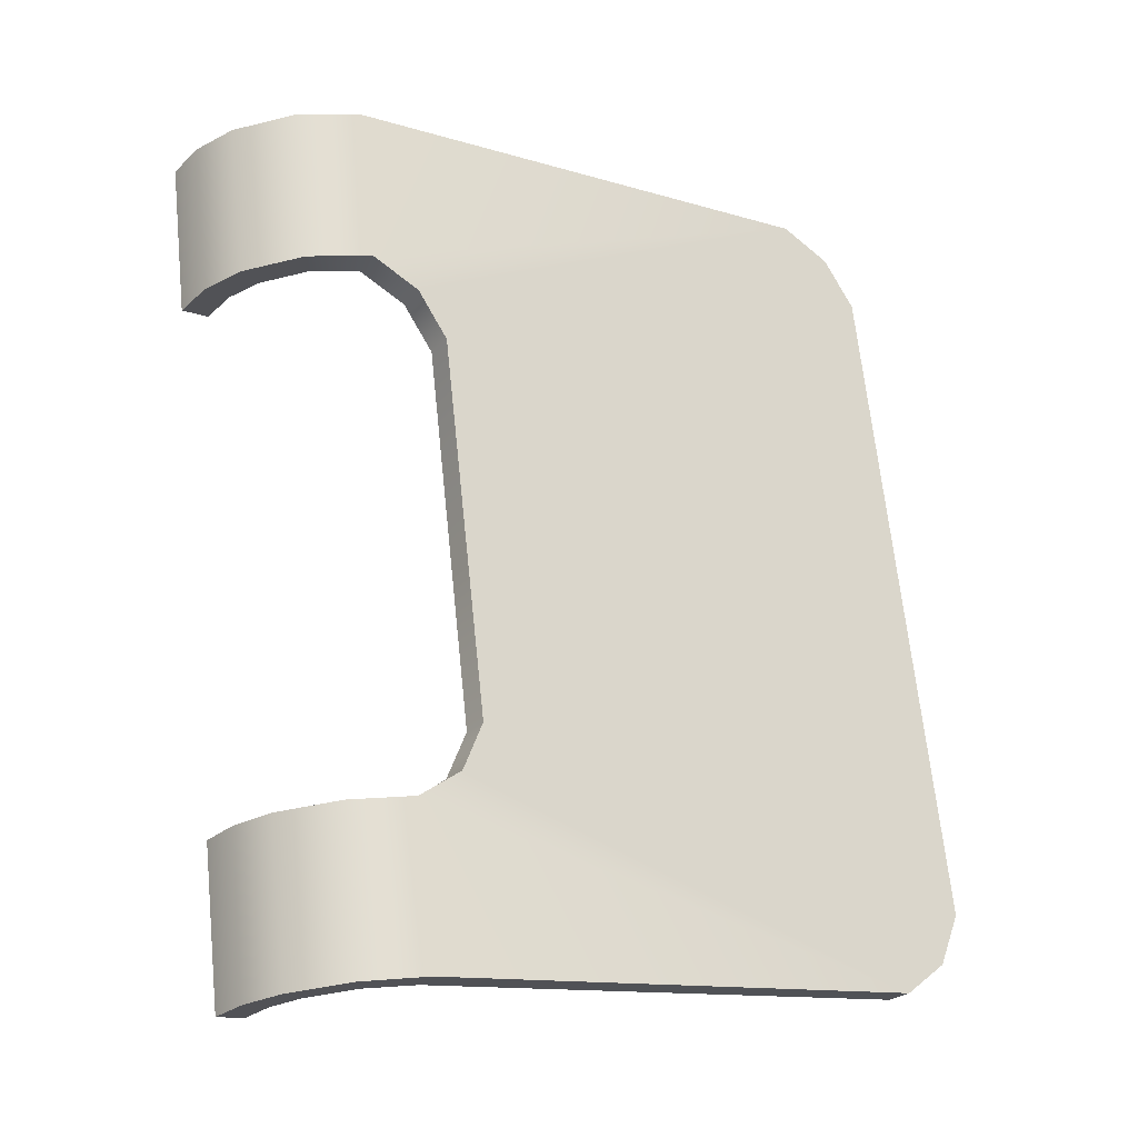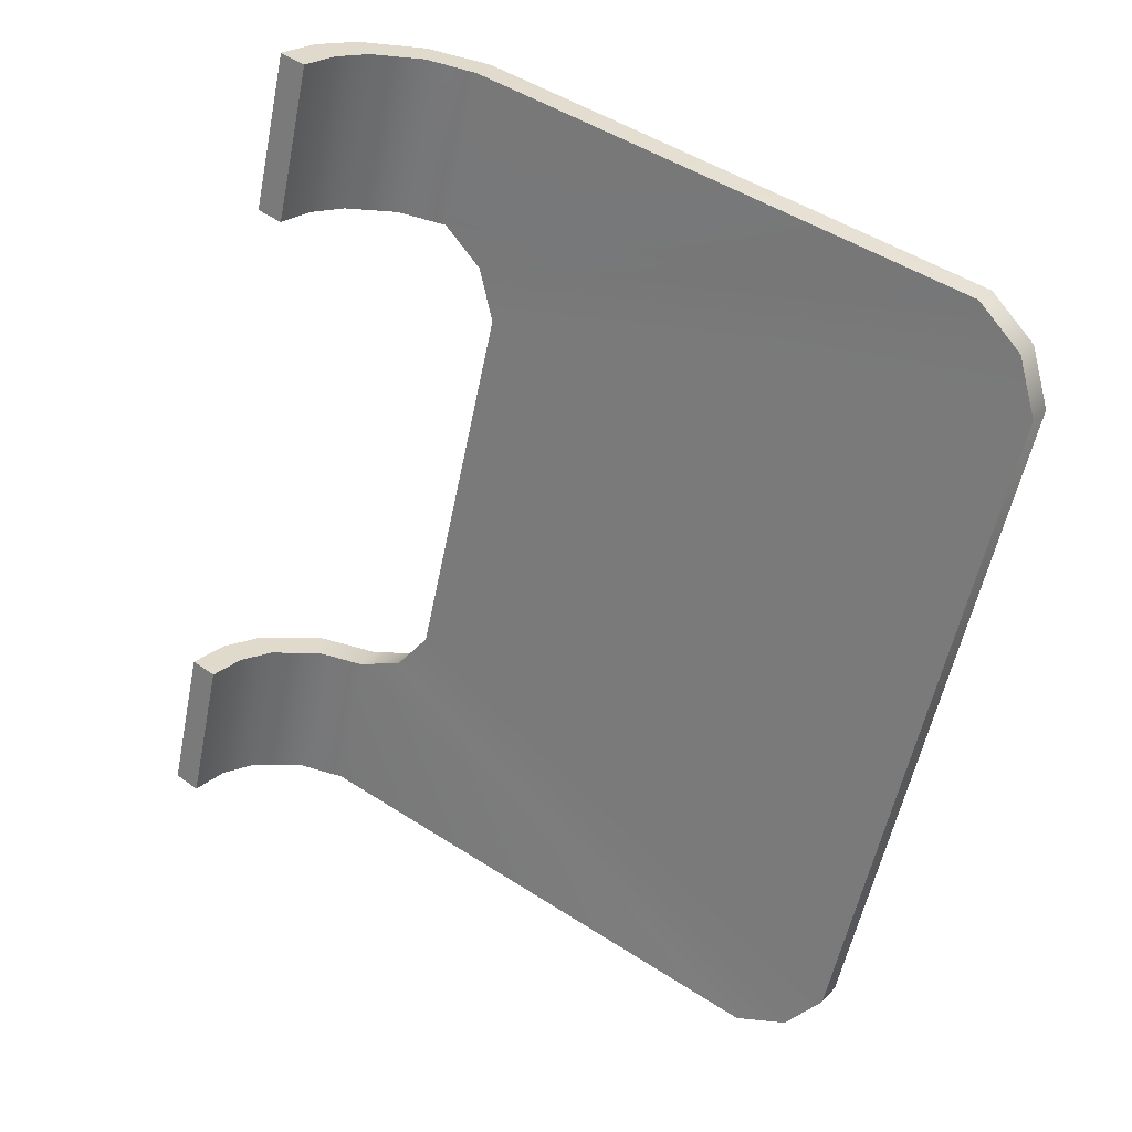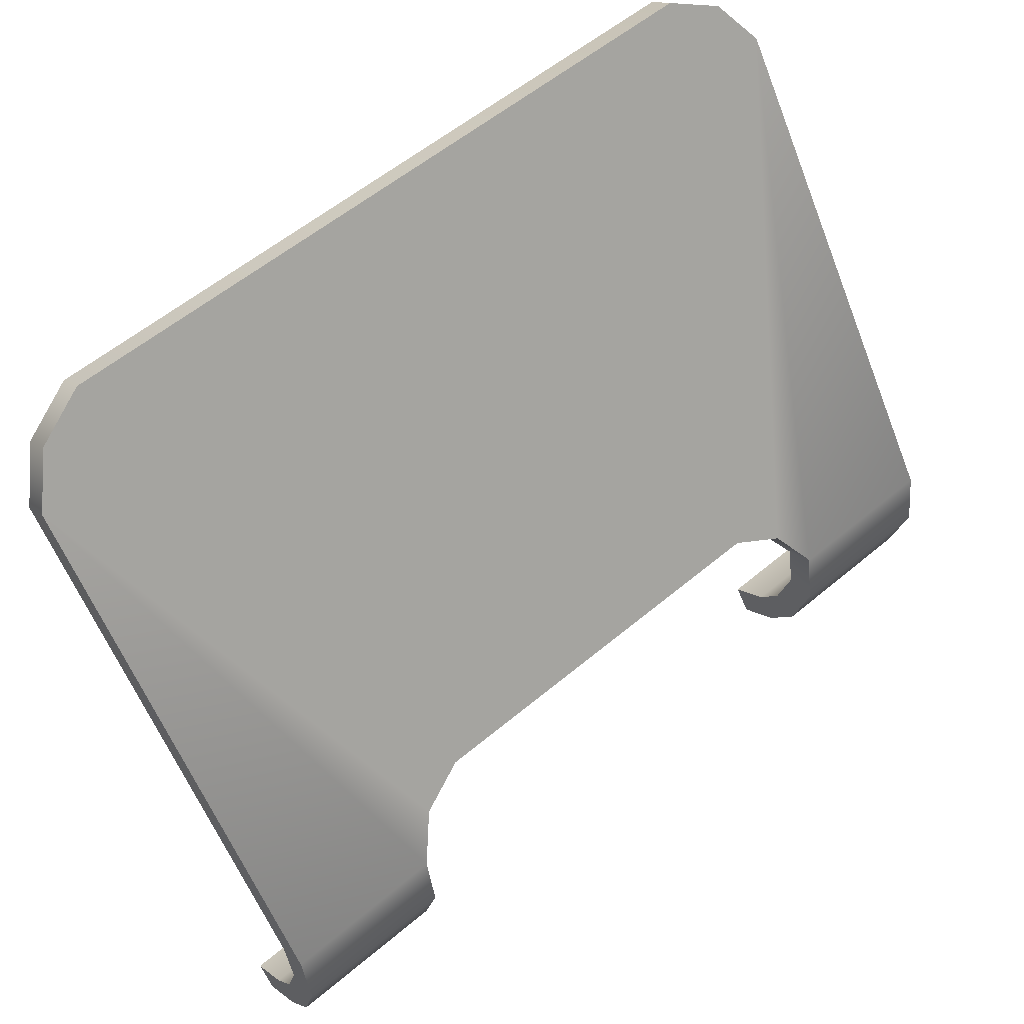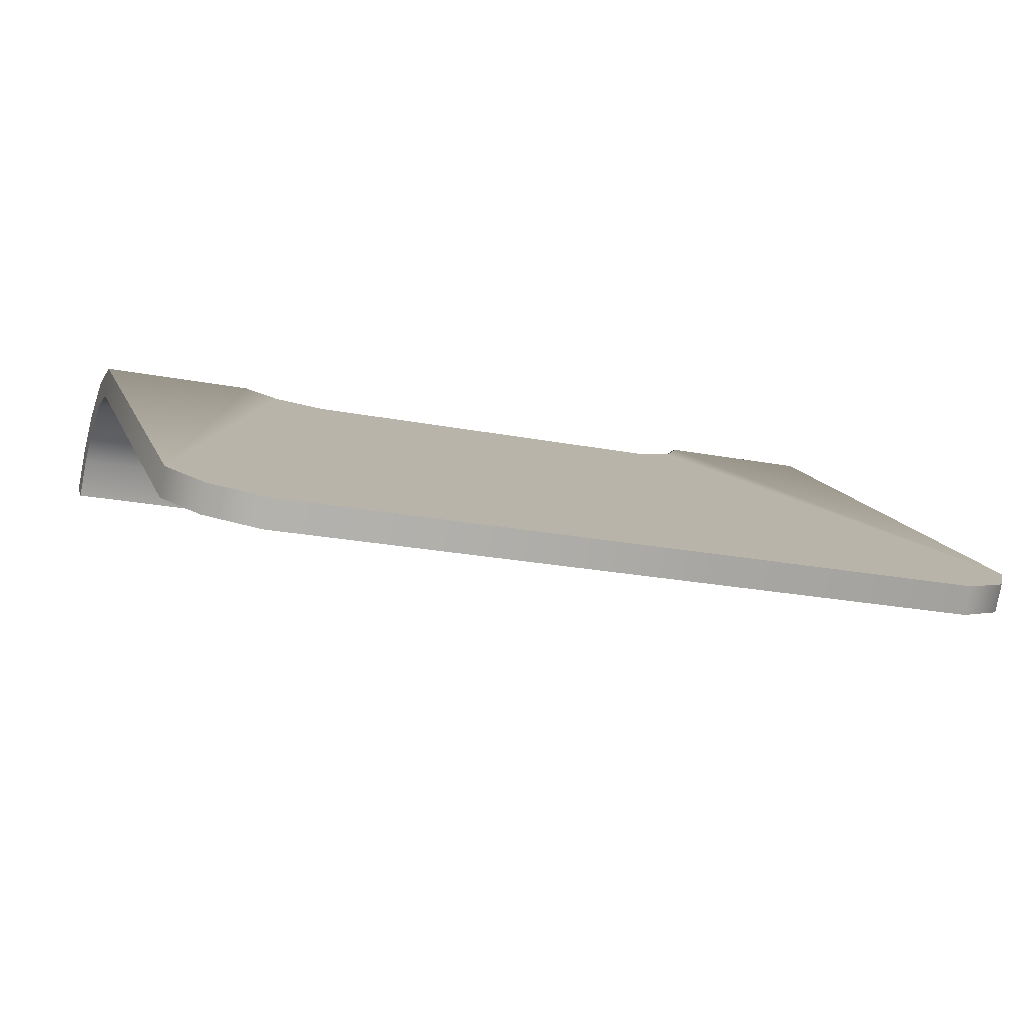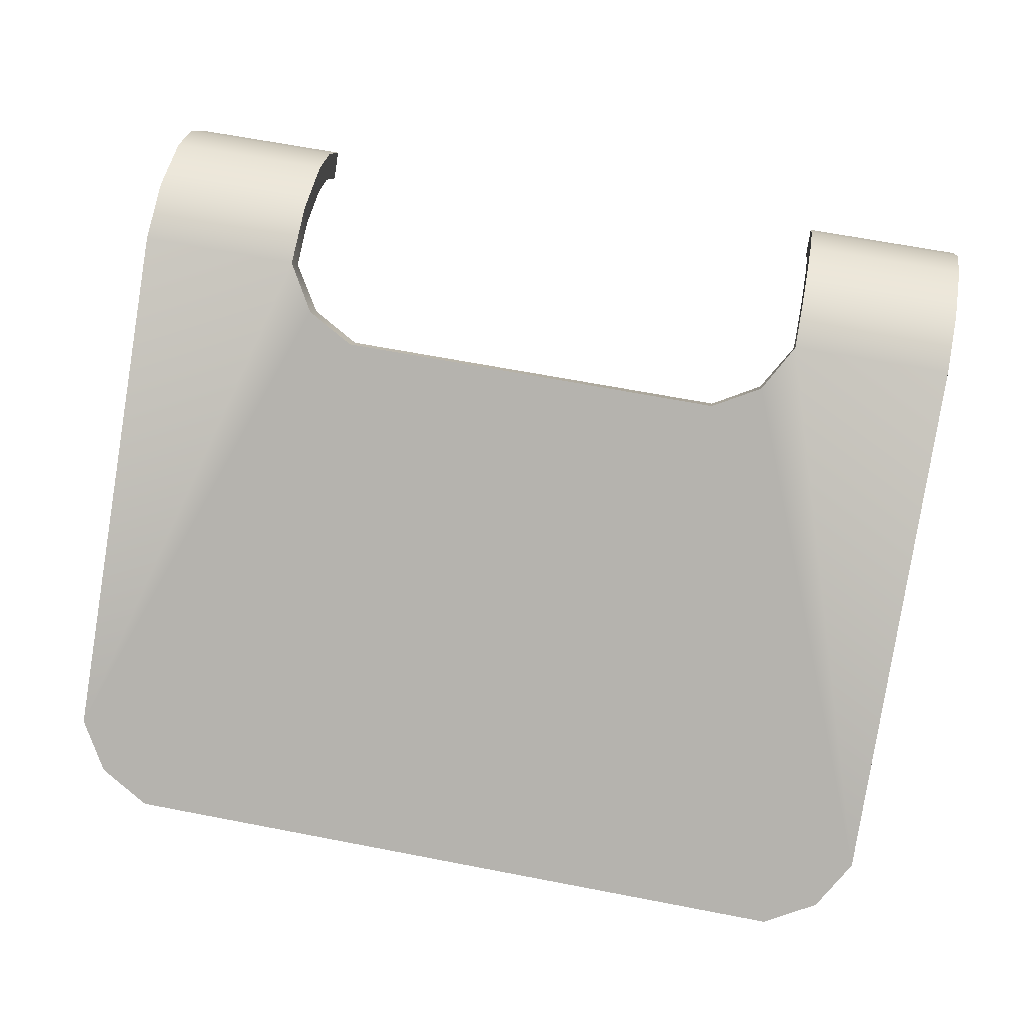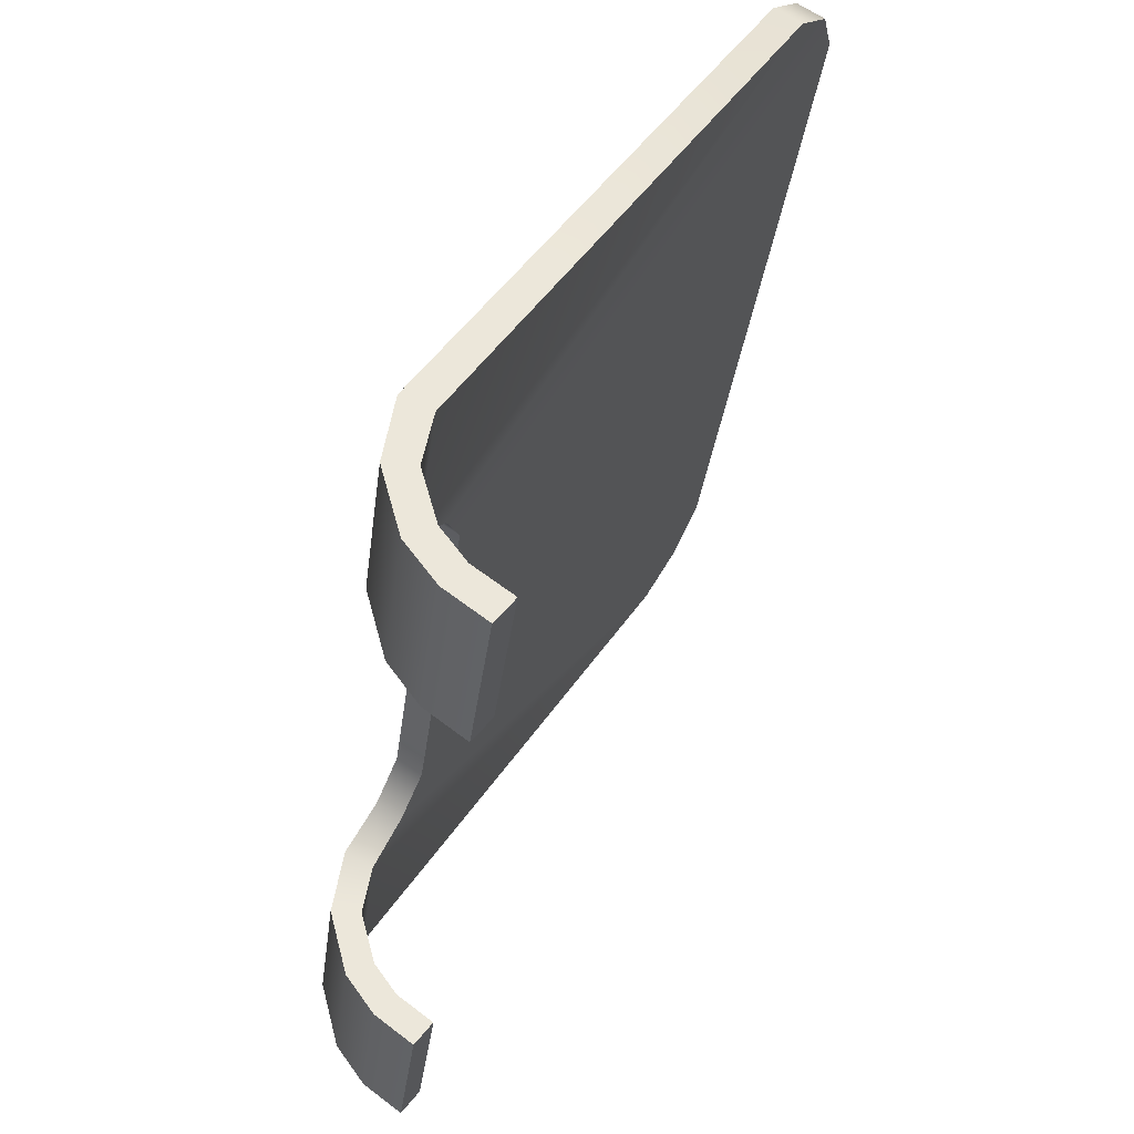
<metadata>
{"format":"obj","ext":"obj","renderer":"f3d","projection":"perspective","resolution":1024,"background":"white","views":[{"elev":68.0,"azim":84.0,"up":"+Z"},{"elev":-56.9,"azim":78.4,"up":"+Z"},{"elev":56.6,"azim":-41.3,"up":"+Y"},{"elev":-21.7,"azim":160.7,"up":"+Z"},{"elev":65.1,"azim":-169.0,"up":"+Z"},{"elev":-35.0,"azim":82.7,"up":"+Y"}]}
</metadata>
<code>
o BuddyDroid_01_rig.089_BuddyDroid_01_rig.090
v -6.246 4.973 3.367
v -6.246 4.028 3.922
v -6.246 4.055 3.98
v -4.49 4.028 3.922
v -4.49 4.973 3.367
v -4.49 4.055 3.98
v -4.816 3.926 3.941
v -4.816 3.794 3.965
v -4.816 3.926 4.001
v -4.816 3.821 3.912
v -4.816 3.759 3.867
v -4.816 3.716 3.908
v -4.816 3.658 3.832
v -4.816 3.706 3.796
v -5.92 3.926 4.001
v -5.92 3.794 3.965
v -5.92 3.926 3.941
v -5.92 3.821 3.912
v -5.92 3.759 3.867
v -5.92 3.716 3.908
v -5.92 3.658 3.832
v -5.92 3.706 3.796
v -4.49 3.926 4.001
v -4.49 3.926 3.941
v -4.49 3.794 3.965
v -4.49 3.821 3.912
v -4.49 3.759 3.867
v -4.49 3.716 3.908
v -4.49 3.658 3.832
v -4.49 3.706 3.796
v -6.246 3.926 4.001
v -6.246 3.926 3.941
v -6.246 3.794 3.965
v -6.246 3.821 3.912
v -6.246 3.759 3.867
v -6.246 3.716 3.908
v -6.246 3.658 3.832
v -6.246 3.706 3.796
v -5.767 4.151 3.845
v -4.969 4.151 3.845
v -5.767 4.184 3.894
v -4.969 4.184 3.894
v -6.08 5.077 3.226
v -4.656 5.11 3.275
v -4.656 5.077 3.226
v -6.08 5.11 3.275
v -6.246 4.94 3.317
v -4.49 4.94 3.317
v -4.873 4.106 3.875
v -4.871 4.138 3.925
v -4.816 4.025 3.924
v -4.816 4.056 3.979
v -4.551 5.06 3.309
v -6.185 5.06 3.309
v -5.865 4.138 3.925
v -5.92 4.056 3.979
v -4.551 5.027 3.26
v -6.185 5.027 3.26
v -5.863 4.106 3.875
v -5.92 4.025 3.924
f 1 2 3
f 4 5 6
f 7 8 9
f 8 7 10
f 11 8 10
f 8 11 12
f 11 13 12
f 13 11 14
f 15 16 17
f 17 16 18
f 16 19 18
f 19 16 20
f 21 19 20
f 19 21 22
f 6 23 4
f 23 24 4
f 23 25 24
f 24 25 26
f 25 27 26
f 27 25 28
f 29 27 28
f 27 29 30
f 2 31 3
f 31 2 32
f 32 33 31
f 33 32 34
f 35 33 34
f 33 35 36
f 35 37 36
f 37 35 38
f 39 40 41
f 42 41 40
f 43 44 45
f 44 43 46
f 47 2 1
f 5 4 48
f 30 13 14
f 13 30 29
f 22 37 38
f 37 22 21
f 42 40 49
f 50 42 49
f 51 50 49
f 50 51 52
f 51 9 52
f 9 51 7
f 28 13 29
f 13 28 12
f 25 12 28
f 25 8 12
f 23 8 25
f 23 9 8
f 6 9 23
f 6 52 9
f 6 5 52
f 52 5 50
f 53 50 5
f 50 53 42
f 44 42 53
f 44 41 42
f 46 41 44
f 41 46 54
f 54 55 41
f 55 54 1
f 1 56 55
f 56 1 3
f 3 15 56
f 15 3 31
f 15 31 33
f 15 33 16
f 16 33 36
f 16 36 20
f 20 36 21
f 37 21 36
f 14 27 30
f 27 14 11
f 11 26 27
f 26 11 10
f 10 24 26
f 24 10 7
f 51 24 7
f 24 51 4
f 51 48 4
f 48 51 49
f 49 57 48
f 57 49 40
f 57 40 45
f 39 45 40
f 45 39 43
f 43 39 58
f 58 39 59
f 58 59 47
f 60 47 59
f 2 47 60
f 2 60 32
f 17 32 60
f 17 34 32
f 34 17 18
f 18 35 34
f 35 18 19
f 22 35 19
f 35 22 38
f 54 47 1
f 47 54 58
f 46 58 54
f 58 46 43
f 41 59 39
f 59 41 55
f 55 60 59
f 60 55 56
f 56 15 60
f 15 17 60
f 44 57 45
f 57 44 53
f 53 48 57
f 48 53 5

</code>
